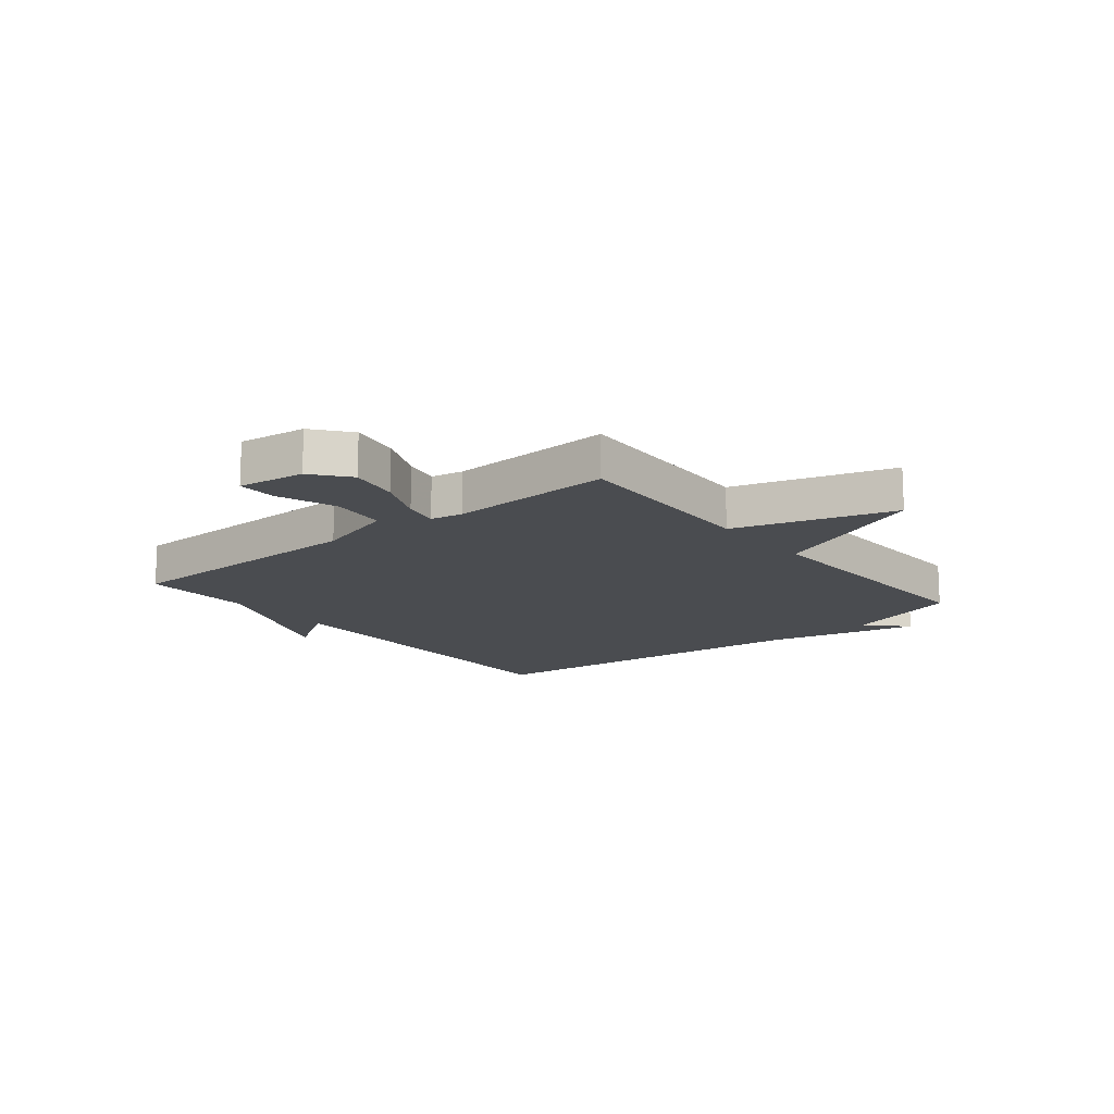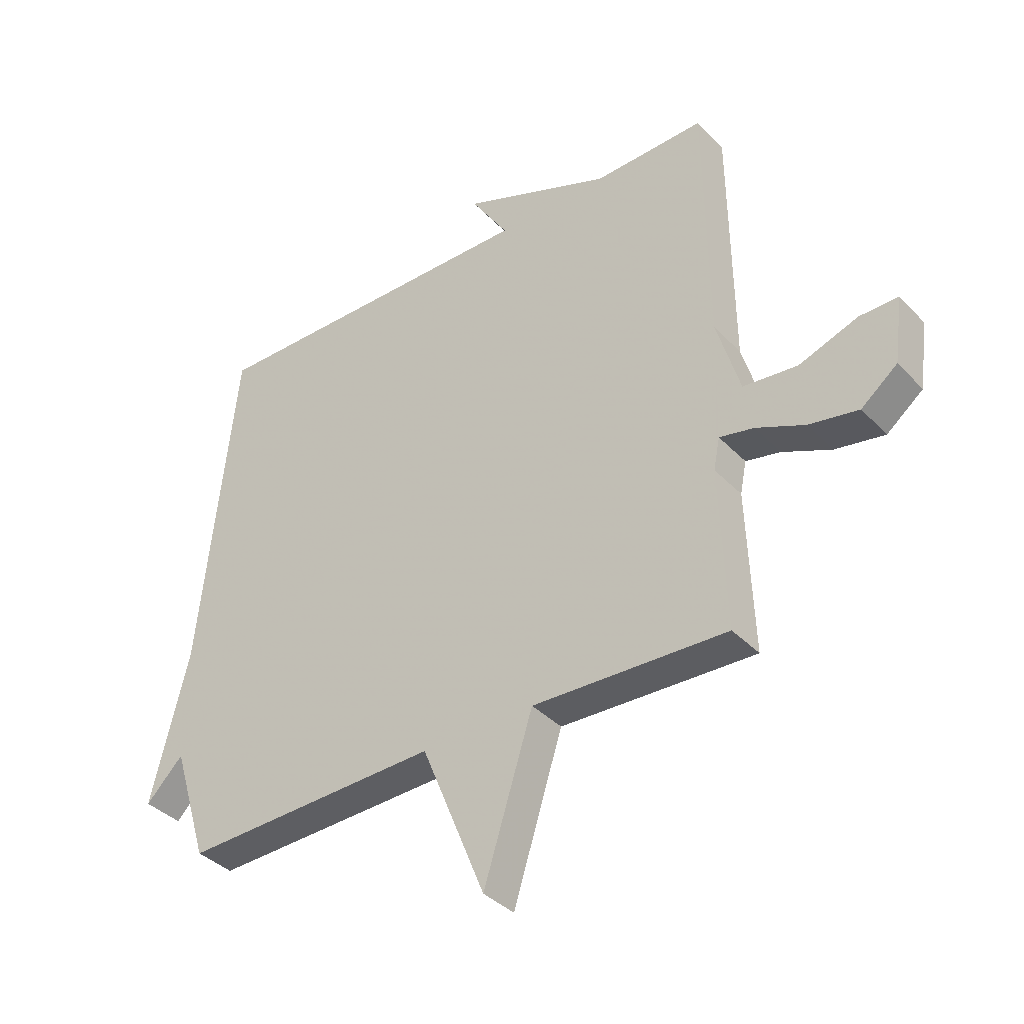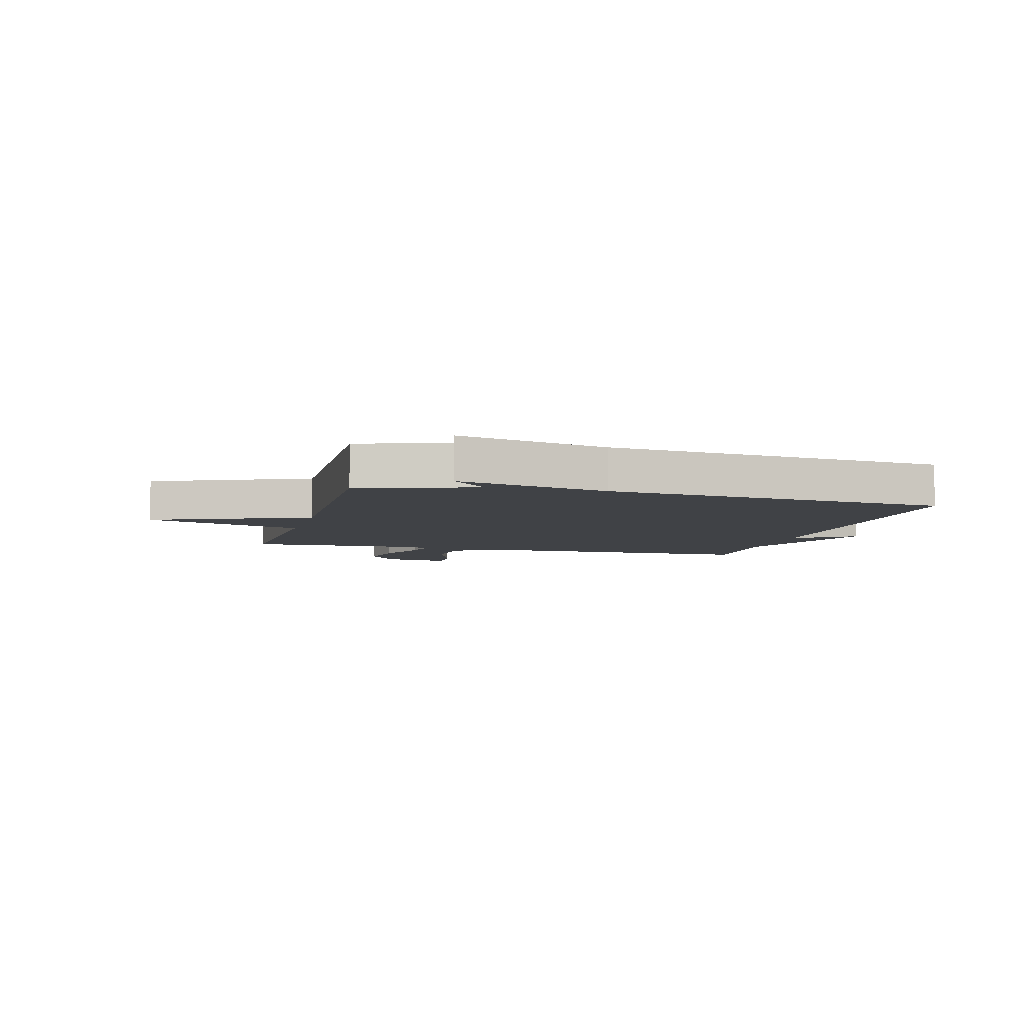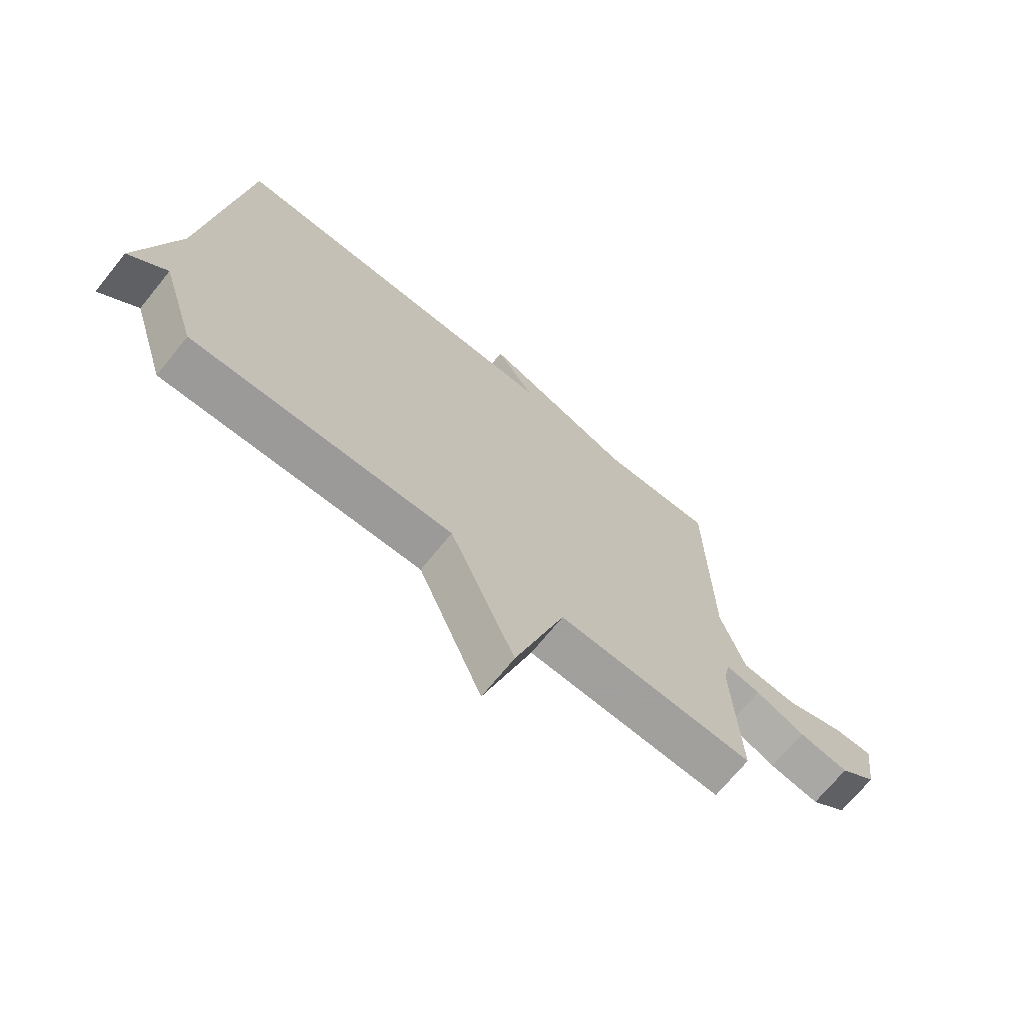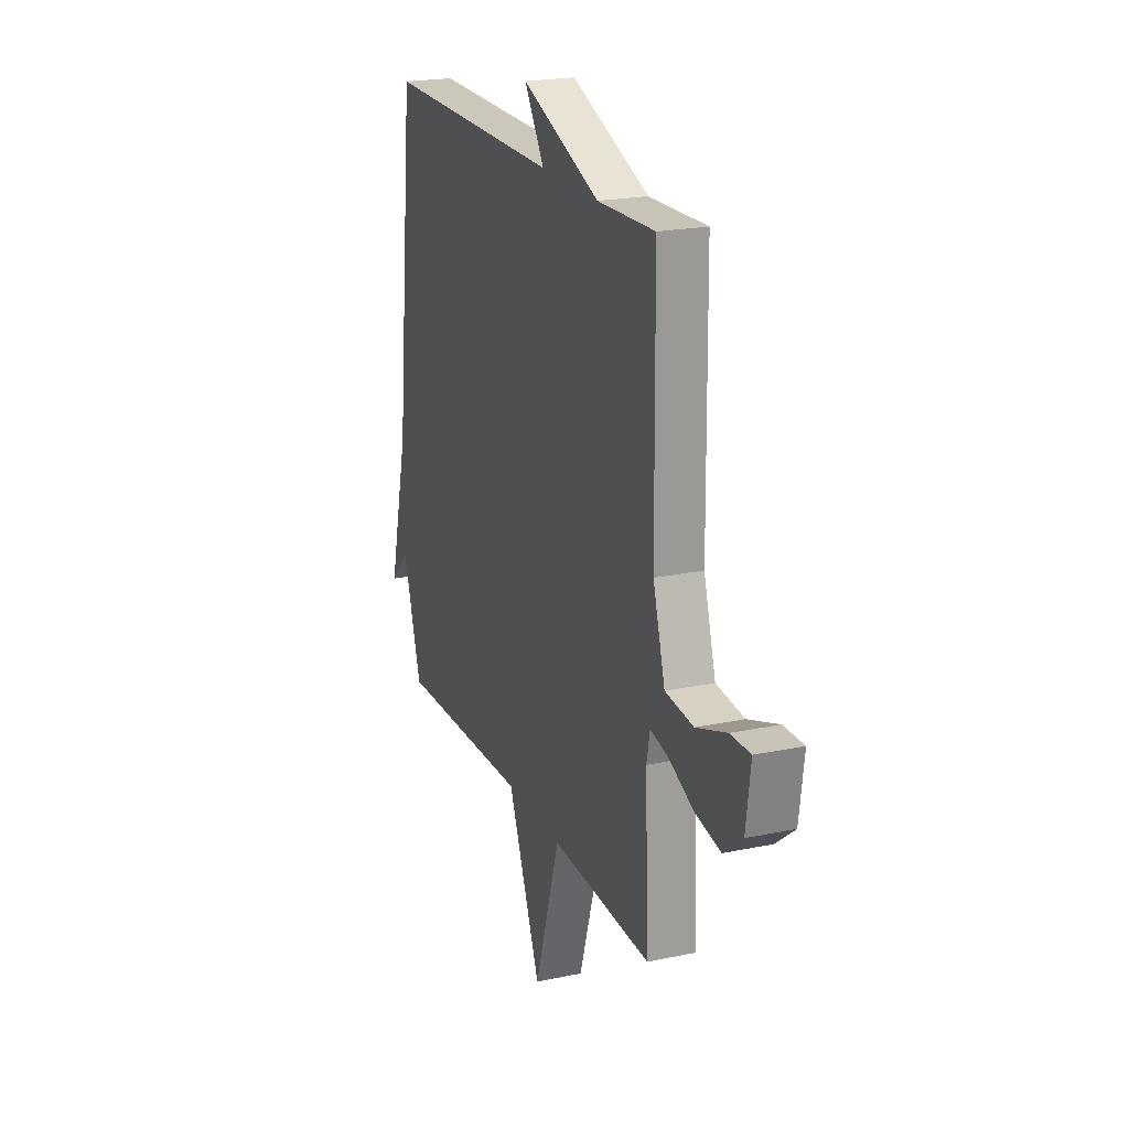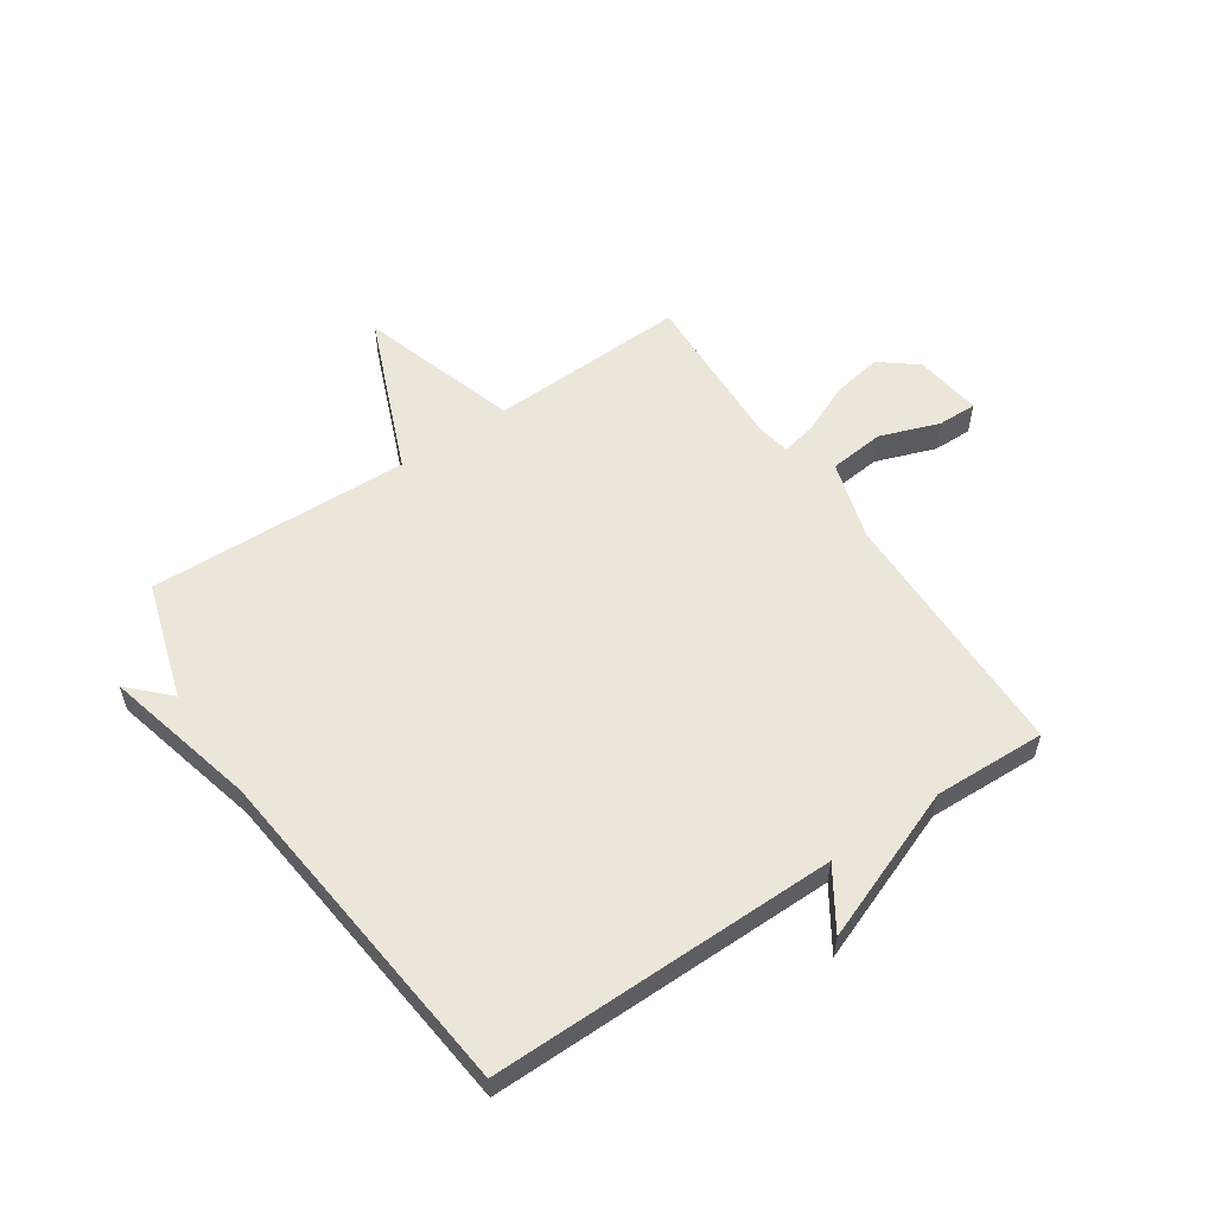
<metadata>
{"format":"obj","ext":"obj","renderer":"f3d","projection":"perspective","resolution":1024,"background":"white","views":[{"elev":-15.0,"azim":129.3,"up":"+Y"},{"elev":-37.6,"azim":37.7,"up":"+Z"},{"elev":-6.1,"azim":-104.7,"up":"+Y"},{"elev":-70.3,"azim":-39.1,"up":"+Z"},{"elev":21.1,"azim":69.4,"up":"+Z"},{"elev":56.6,"azim":-33.9,"up":"+Y"}]}
</metadata>
<code>
v 0.5 0.07 0.5
v 0.505 0.07 0.054
v 0.546 0.07 -0.085
v 0.642 0.07 -0.095
v 0.746 0.07 -0.058
v 0.814 0.07 -0.057
v 0.798 0.07 -0.174
v 0.734 0.07 -0.225
v 0.647 0.07 -0.209
v 0.561 0.07 -0.171
v 0.5 0.07 -0.158
v 0.489 0.07 -0.214
v 0.5 0.07 -0.5
v 0.156 0.07 -0.486
v 0.069 0.07 -0.762
v -0.044 0.07 -0.486
v -0.5 0.07 -0.5
v -0.563 0.07 -0.297
v -0.629 0.07 -0.363
v -0.563 0.07 -0.097
v -0.5 0.07 0.5
v 0.104 0.07 0.494
v 0.037 0.07 0.598
v 0.304 0.07 0.494
v 0.5 0 0.5
v 0.505 0 0.054
v 0.546 0 -0.085
v 0.642 0 -0.095
v 0.746 0 -0.058
v 0.814 0 -0.057
v 0.798 0 -0.174
v 0.734 0 -0.225
v 0.647 0 -0.209
v 0.561 0 -0.171
v 0.5 0 -0.158
v 0.489 0 -0.214
v 0.5 0 -0.5
v 0.156 0 -0.486
v 0.069 0 -0.762
v -0.044 0 -0.486
v -0.5 0 -0.5
v -0.563 0 -0.297
v -0.629 0 -0.363
v -0.563 0 -0.097
v -0.5 0 0.5
v 0.104 0 0.494
v 0.037 0 0.598
v 0.304 0 0.494
f 22 23 24
f 20 21 22
f 18 19 20 22
f 18 22 24
f 17 18 24
f 16 17 24
f 14 15 16 24
f 12 13 14 24
f 24 1 2
f 12 24 2
f 11 12 2
f 8 9 10
f 7 8 10
f 6 7 10
f 5 6 10
f 4 5 10
f 3 4 10 11
f 2 3 11
f 48 47 46
f 46 45 44
f 46 44 43 42
f 48 46 42
f 48 42 41
f 48 41 40
f 48 40 39 38
f 48 38 37 36
f 26 25 48
f 26 48 36
f 26 36 35
f 34 33 32
f 34 32 31
f 34 31 30
f 34 30 29
f 34 29 28
f 35 34 28 27
f 35 27 26
f 1 25 26 2
f 2 26 27 3
f 3 27 28 4
f 4 28 29 5
f 5 29 30 6
f 6 30 31 7
f 7 31 32 8
f 8 32 33 9
f 9 33 34 10
f 10 34 35 11
f 11 35 36 12
f 12 36 37 13
f 13 37 38 14
f 14 38 39 15
f 15 39 40 16
f 16 40 41 17
f 17 41 42 18
f 18 42 43 19
f 19 43 44 20
f 20 44 45 21
f 21 45 46 22
f 22 46 47 23
f 23 47 48 24
f 24 48 25 1

</code>
